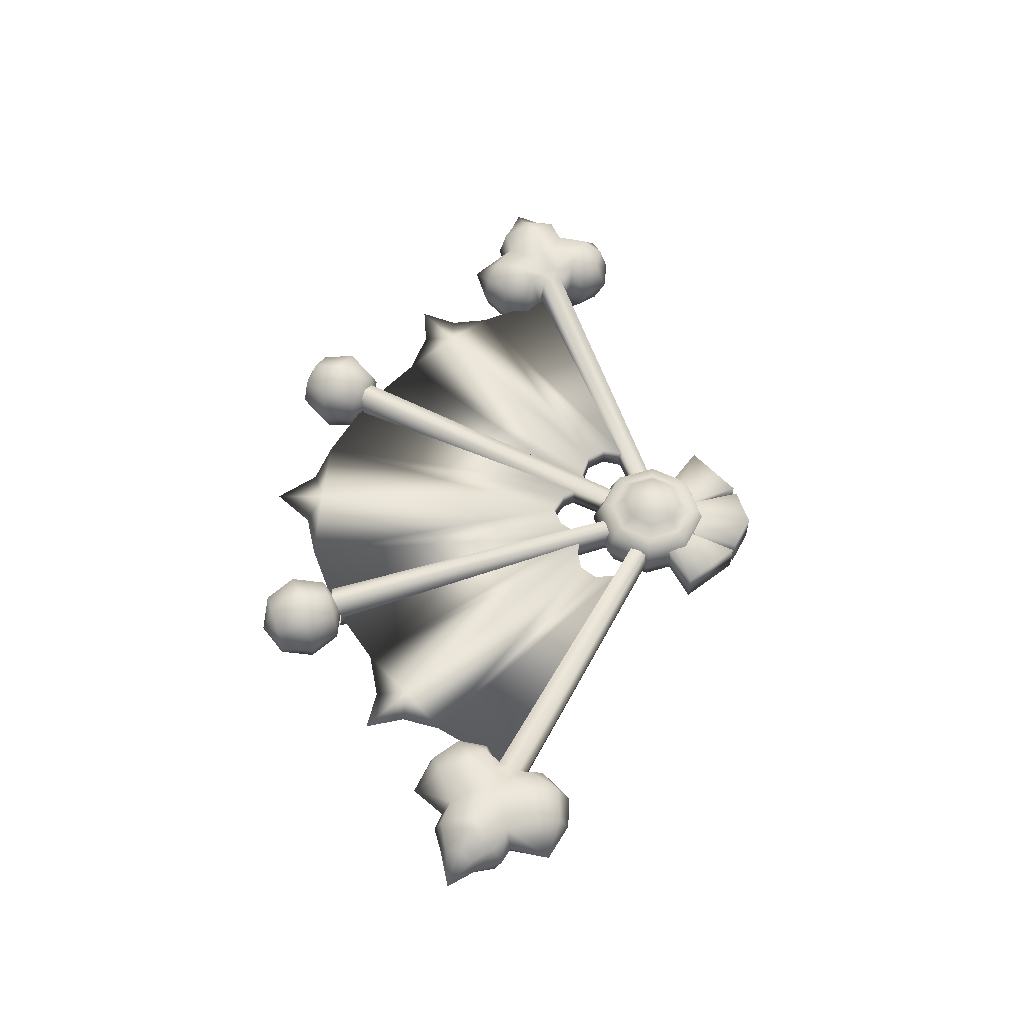
<metadata>
{"format":"obj","ext":"obj","renderer":"f3d","projection":"perspective","resolution":1024,"background":"white","views":[{"elev":55.9,"azim":94.6,"up":"+Y"}]}
</metadata>
<code>
v 0.3302 0.0002728 0.3299
v 0.2848 0.0002728 0.3228
v 0.2833 -0.005908 0.2858
v 0.2334 0.0002728 0.3372
v 0.06339 -0.01266 0.08759
v 0.08749 -0.01266 0.08176
v 0.3258 0.0002728 0.2421
v 0.3171 0.0002728 0.2862
v 0.1008 -0.01266 0.06202
v 0.09624 -0.01266 0.03519
v 0.3728 0.0002728 0.1522
v 0.03745 -0.01266 0.08503
v 0.1643 0.0002728 0.3917
v 0.08227 0.0002728 0.4302
v 0.02208 -0.01266 0.1114
v 2.199e-09 -0.01266 0.1223
v 6.588e-09 -0.005908 0.4303
v 0.03507 0.0002728 0.4449
v 7.271e-09 0.0002728 0.4885
v -0.08227 0.0002728 0.4302
v -0.02208 -0.01266 0.1114
v -0.03745 -0.01266 0.08503
v -0.1643 0.0002728 0.3917
v -0.2334 0.0002728 0.3372
v -0.06339 -0.01266 0.08759
v -0.2833 -0.005908 0.2858
v -0.08749 -0.01266 0.08176
v -0.3258 0.0002728 0.2421
v -0.3171 0.0002728 0.2862
v -0.1008 -0.01266 0.06202
v -0.2848 0.0002728 0.3228
v -0.3302 0.0002728 0.3299
v -0.09624 -0.01266 0.03519
v -0.3728 0.0002728 0.1522
v -0.2833 0.006454 0.2858
v -0.03745 0.0132 0.08503
v -0.08749 0.0132 0.08176
v -0.1008 0.0132 0.06202
v -0.06339 0.0132 0.08759
v -0.09624 0.0132 0.03519
v -0.02208 0.0132 0.1114
v 1.429e-09 0.0132 0.1223
v 6.22e-09 0.006454 0.4303
v 0.02208 0.0132 0.1114
v 0.03745 0.0132 0.08503
v 0.06339 0.0132 0.08759
v 0.2833 0.006454 0.2858
v 0.08749 0.0132 0.08176
v 0.1008 0.0132 0.06202
v 0.09624 0.0132 0.03519
v -0.03507 0.0002728 0.4449
v 0.3728 0.0002728 0.1522
v 0.09624 -0.01266 0.03519
v 0.09624 0.0132 0.03519
v 0.1008 -0.01266 0.06202
v 0.1008 0.0132 0.06202
v 0.08749 -0.01266 0.08176
v 0.08749 0.0132 0.08176
v 0.06339 -0.01266 0.08759
v 0.06339 0.0132 0.08759
v 0.03745 -0.01266 0.08503
v 0.03745 0.0132 0.08503
v 0.02208 -0.01266 0.1114
v 0.02208 0.0132 0.1114
v 2.199e-09 -0.01266 0.1223
v 1.429e-09 0.0132 0.1223
v -0.02208 0.0132 0.1114
v -0.02208 -0.01266 0.1114
v -0.03745 0.0132 0.08503
v -0.03745 -0.01266 0.08503
v -0.06339 0.0132 0.08759
v -0.06339 -0.01266 0.08759
v -0.08749 0.0132 0.08176
v -0.08749 -0.01266 0.08176
v -0.1008 0.0132 0.06202
v -0.1008 -0.01266 0.06202
v -0.09624 0.0132 0.03519
v -0.09624 -0.01266 0.03519
v -0.3728 0.0002728 0.1522
v 0.2025 0.0002728 0.4775
v 0.2203 -0.02555 0.4537
v 0.2301 0.0002728 0.4496
v 0.1967 -0.03617 0.4637
v 0.173 -0.02555 0.4736
v 0.1632 0.0002728 0.4777
v 0.216 -0.03617 0.4162
v 0.2299 0.0002728 0.4103
v 0.1826 -0.0512 0.4302
v 0.1492 -0.03617 0.4443
v 0.1353 0.0002728 0.4501
v 0.1922 -0.02555 0.3869
v 0.202 0.0002728 0.3827
v 0.1685 -0.03617 0.3968
v 0.1449 -0.02555 0.4067
v 0.1351 0.0002728 0.4109
v 0.1627 0.0002728 0.3829
v 0.216 0.03672 0.4162
v 0.2203 0.02609 0.4537
v 0.1826 0.05174 0.4302
v 0.1967 0.03672 0.4637
v 0.173 0.02609 0.4736
v 0.1492 0.03672 0.4443
v 0.1685 0.03672 0.3968
v 0.1922 0.02609 0.3869
v 0.1449 0.02609 0.4067
v 0.5285 0.0002728 0.2103
v 0.5023 -0.01594 0.1839
v 0.5053 0.0002728 0.177
v 0.4953 -0.02285 0.1999
v 0.4903 -0.02893 0.1595
v 0.4944 0.0002728 0.1506
v 0.4765 -0.04424 0.1917
v 0.4652 -0.02895 0.146
v 0.4758 0.0002728 0.1409
v 0.4839 0.0002728 0.09593
v 0.4547 -0.03586 0.1104
v 0.4463 -0.02508 0.08578
v 0.4428 0.0002728 0.07558
v 0.4112 -0.03283 0.08962
v 0.4067 0.0002728 0.07638
v 0.4222 -0.04682 0.1216
v 0.4332 -0.03753 0.1535
v 0.4616 -0.04682 0.1852
v 0.3857 -0.02102 0.1109
v 0.3827 0.0002728 0.1023
v 0.3955 -0.04154 0.1242
v 0.3996 -0.03149 0.1461
v 0.427 -0.04382 0.1701
v 0.3828 0.0002728 0.1246
v 0.3875 -0.02465 0.1388
v 0.3865 0.0002728 0.1336
v 0.398 -0.0343 0.1574
v 0.3846 -0.02783 0.1515
v 0.419 -0.03753 0.1858
v 0.4353 -0.02895 0.2145
v 0.402 -0.03586 0.231
v 0.4112 0.0002728 0.2622
v 0.3782 -0.02508 0.2415
v 0.3684 0.0002728 0.2458
v 0.4387 0.0002728 0.2257
v 0.3572 -0.03283 0.2132
v 0.3444 0.0002728 0.2188
v 0.3881 -0.04682 0.1995
v 0.3555 -0.02102 0.18
v 0.3472 0.0002728 0.1836
v 0.3719 -0.04154 0.1781
v 0.3908 -0.03149 0.1662
v 0.3637 0.0002728 0.1685
v 0.3772 -0.02465 0.1623
v 0.3727 0.0002728 0.1652
v 0.3572 0.03337 0.2132
v 0.3782 0.02562 0.2415
v 0.3881 0.04736 0.1995
v 0.402 0.03641 0.231
v 0.4353 0.0295 0.2145
v 0.419 0.03808 0.1858
v 0.4616 0.04736 0.1852
v 0.3719 0.04209 0.1781
v 0.3555 0.02156 0.18
v 0.3908 0.03203 0.1662
v 0.427 0.04436 0.1701
v 0.4332 0.03808 0.1535
v 0.4652 0.0295 0.146
v 0.4547 0.03641 0.1104
v 0.4463 0.02562 0.08578
v 0.4112 0.03337 0.08962
v 0.4222 0.04736 0.1216
v 0.3857 0.02156 0.1109
v 0.3955 0.04209 0.1242
v 0.3996 0.03203 0.1461
v 0.3875 0.0252 0.1388
v 0.4903 0.02948 0.1595
v 0.5023 0.01649 0.1839
v 0.4953 0.0234 0.1999
v 0.4765 0.04479 0.1917
v 0.3846 0.02837 0.1515
v 0.398 0.03485 0.1574
v 0.4883 0.01649 0.2159
v 0.4853 0.0002728 0.2229
v 0.4883 -0.01594 0.2159
v 0.4623 -0.02893 0.2237
v 0.4584 0.0002728 0.2328
v 0.4623 0.02948 0.2237
v 0.3772 0.0252 0.1623
v 0.3875 -0.02465 0.1388
v -4.561e-10 0.0002728 -0.03006
v 0.3865 0.0002728 0.1336
v 6.632e-11 -0.01553 -0.02661
v 0.3846 -0.02783 0.1515
v 2.877e-10 -0.01791 -0.0165
v 0.3772 -0.02465 0.1623
v 4.002e-10 -0.01662 -0.006387
v 0.3727 0.0002728 0.1652
v -4.999e-11 0.0002728 -0.002809
v -0.3875 -0.02465 0.1388
v -0.3865 0.0002728 0.1336
v -0.3846 -0.02783 0.1515
v -0.3727 0.0002728 0.1652
v -0.3772 -0.02465 0.1623
v 0.3875 0.0252 0.1388
v -8.757e-10 0.01608 -0.02661
v 0.3846 0.02837 0.1515
v -7.958e-10 0.01845 -0.0165
v -6.069e-10 0.01717 -0.006387
v 0.3772 0.0252 0.1623
v -0.3846 0.02837 0.1515
v -0.3875 0.0252 0.1388
v -0.3772 0.0252 0.1623
v 0.1768 -0.02465 0.3853
v 0.01157 0.0002728 -0.0123
v 0.1797 0.0002728 0.3808
v 0.008901 -0.01534 -0.01053
v 0.1658 -0.02783 0.3925
v 4.002e-10 -0.01662 -0.006387
v 4.257e-10 -0.01746 -0.006351
v 7.17e-10 -0.01581 0.0165
v 0.153 -0.02465 0.3951
v 0.1478 0.0002728 0.394
v 3.664e-10 0.0002728 0.02513
v -0.1478 0.0002728 0.394
v -0.153 -0.02465 0.3951
v -0.1658 -0.02783 0.3925
v -0.008901 -0.01534 -0.01053
v -0.1768 -0.02465 0.3853
v -0.01157 0.0002728 -0.0123
v -0.1797 0.0002728 0.3808
v -2.417e-10 0.01636 0.0165
v 0.153 0.0252 0.3951
v 0.1658 0.02837 0.3925
v -6.313e-10 0.01801 -0.006351
v -6.069e-10 0.01717 -0.006387
v 0.008901 0.01589 -0.01053
v 0.1768 0.0252 0.3853
v -0.1768 0.0252 0.3853
v -0.008901 0.01589 -0.01053
v -0.1658 0.02837 0.3925
v -0.153 0.0252 0.3951
v -0.2025 0.0002728 0.4775
v -0.2301 0.0002728 0.4496
v -0.2203 -0.02555 0.4537
v -0.1967 -0.03617 0.4637
v -0.173 -0.02555 0.4736
v -0.1632 0.0002728 0.4777
v -0.216 -0.03617 0.4162
v -0.2299 0.0002728 0.4103
v -0.1826 -0.0512 0.4302
v -0.1492 -0.03617 0.4443
v -0.1353 0.0002728 0.4501
v -0.1922 -0.02555 0.3869
v -0.202 0.0002728 0.3827
v -0.1685 -0.03617 0.3968
v -0.1449 -0.02555 0.4067
v -0.1351 0.0002728 0.4109
v -0.1627 0.0002728 0.3829
v -0.216 0.03672 0.4162
v -0.173 0.02609 0.4736
v -0.1967 0.03672 0.4637
v -0.2203 0.02609 0.4537
v -0.1826 0.05174 0.4302
v -0.1492 0.03672 0.4443
v -0.1685 0.03672 0.3968
v -0.1922 0.02609 0.3869
v -0.1449 0.02609 0.4067
v -0.5285 0.0002728 0.2103
v -0.5063 0.0002728 0.1749
v -0.503 -0.01745 0.1824
v -0.4953 -0.025 0.1999
v -0.4903 -0.02893 0.1595
v -0.4944 0.0002728 0.1506
v -0.4765 -0.04424 0.1917
v -0.4652 -0.02895 0.146
v -0.4758 0.0002728 0.1409
v -0.4839 0.0002728 0.09593
v -0.4547 -0.03586 0.1104
v -0.4463 -0.02508 0.08578
v -0.4428 0.0002728 0.07558
v -0.4112 -0.03283 0.08962
v -0.4067 0.0002728 0.07638
v -0.4222 -0.04682 0.1216
v -0.4332 -0.03753 0.1535
v -0.4616 -0.04682 0.1852
v -0.3857 -0.02102 0.1109
v -0.3827 0.0002728 0.1023
v -0.3955 -0.04154 0.1242
v -0.3996 -0.03149 0.1461
v -0.427 -0.04382 0.1701
v -0.3828 0.0002728 0.1246
v -0.3875 -0.02465 0.1388
v -0.3865 0.0002728 0.1336
v -0.398 -0.0343 0.1574
v -0.3846 -0.02783 0.1515
v -0.419 -0.03753 0.1858
v -0.4353 -0.02895 0.2145
v -0.402 -0.03586 0.231
v -0.4112 0.0002728 0.2622
v -0.3782 -0.02508 0.2415
v -0.3684 0.0002728 0.2458
v -0.4387 0.0002728 0.2257
v -0.3572 -0.03283 0.2132
v -0.3444 0.0002728 0.2188
v -0.3881 -0.04682 0.1995
v -0.3555 -0.02102 0.18
v -0.3472 0.0002728 0.1836
v -0.3719 -0.04154 0.1781
v -0.3908 -0.03149 0.1662
v -0.3637 0.0002728 0.1685
v -0.3772 -0.02465 0.1623
v -0.3727 0.0002728 0.1652
v -0.3572 0.03337 0.2132
v -0.3782 0.02562 0.2415
v -0.3881 0.04736 0.1995
v -0.402 0.03641 0.231
v -0.4353 0.0295 0.2145
v -0.419 0.03808 0.1858
v -0.4616 0.04736 0.1852
v -0.3719 0.04209 0.1781
v -0.3555 0.02156 0.18
v -0.3908 0.03203 0.1662
v -0.427 0.04436 0.1701
v -0.4332 0.03808 0.1535
v -0.4652 0.0295 0.146
v -0.4547 0.03641 0.1104
v -0.4463 0.02562 0.08578
v -0.4112 0.03337 0.08962
v -0.4222 0.04736 0.1216
v -0.3857 0.02156 0.1109
v -0.3955 0.04209 0.1242
v -0.3996 0.03203 0.1461
v -0.3875 0.0252 0.1388
v -0.4903 0.02948 0.1595
v -0.503 0.01799 0.1824
v -0.4953 0.02555 0.1999
v -0.4765 0.04479 0.1917
v -0.3846 0.02837 0.1515
v -0.398 0.03485 0.1574
v -0.4877 0.01799 0.2174
v -0.4844 0.0002728 0.225
v -0.4877 -0.01745 0.2174
v -0.4623 -0.02893 0.2237
v -0.4584 0.0002728 0.2328
v -0.4623 0.02948 0.2237
v -0.3772 0.0252 0.1623
v 0.04284 -0.03109 0.03967
v -0.0009259 -0.0001706 0.07021
v -0.0009259 -0.03109 0.05778
v 0.05131 -0.0001706 0.04857
v -0.0009259 -0.03108 0.04587
v 0.03432 -0.03108 0.03129
v 0.0248 -0.0458 0.02142
v 0.03546 -0.04454 -0.004288
v 0.04891 -0.03107 -0.003894
v -0.0009259 -0.04647 0.03206
v 0.03432 -0.03107 -0.03916
v 0.0248 -0.04439 -0.03002
v -0.0009259 -0.03107 -0.05377
v -0.0009259 -0.04448 -0.04069
v -0.0009259 -0.05702 -0.004609
v 0.06097 -0.03108 -0.003998
v -0.0009259 -0.03108 -0.06595
v 0.04284 -0.03108 -0.04782
v 0.05131 -0.0001706 -0.05586
v -0.0009259 -0.0001706 -0.07748
v 0.07294 -0.0001706 -0.003514
v -0.0009259 0.03074 -0.06595
v 0.04284 0.03074 -0.04782
v 0.06097 0.03074 -0.003998
v 0.03432 0.03073 -0.03916
v -0.0009259 0.03073 -0.05377
v 0.0248 0.04405 -0.03002
v -0.0009259 0.04414 -0.04069
v 0.03546 0.04419 -0.004288
v 0.04891 0.03073 -0.003894
v 0.03432 0.03073 0.03129
v 0.0248 0.04546 0.02142
v -0.0009259 0.03074 0.04587
v -0.0009259 0.04613 0.03206
v -0.0009259 0.05668 -0.004609
v 0.04284 0.03075 0.03967
v -0.0009259 0.03075 0.05778
v -0.04469 0.03075 0.03967
v -0.05316 -0.0001706 0.04857
v -0.04469 -0.03109 0.03967
v -0.03617 -0.03108 0.03129
v -0.02666 -0.0458 0.02142
v -0.03731 -0.04454 -0.004288
v -0.05076 -0.03107 -0.003894
v -0.03617 -0.03107 -0.03916
v -0.02666 -0.04439 -0.03002
v -0.06282 -0.03108 -0.003998
v -0.04469 -0.03108 -0.04782
v -0.05316 -0.0001706 -0.05586
v -0.07479 -0.0001706 -0.003514
v -0.04469 0.03074 -0.04782
v -0.06282 0.03074 -0.003998
v -0.03617 0.03073 -0.03916
v -0.02666 0.04405 -0.03002
v -0.03731 0.04419 -0.004288
v -0.05076 0.03073 -0.003894
v -0.03617 0.03073 0.03129
v -0.02666 0.04546 0.02142
v -0.09901 0.01822 -0.05873
v -0.04851 -0.01762 -0.1121
v -0.09901 -0.01763 -0.05873
v -0.04851 0.01822 -0.1121
v -0.01319 -0.01473 -0.02771
v -0.01319 0.01504 -0.02771
v -0.04047 -0.01762 -0.1154
v -0.04047 0.01822 -0.1154
v 1.762e-08 -0.01762 -0.1328
v 1.655e-08 0.01822 -0.1328
v -2.198e-10 0.01034 0.005933
v 3.84e-10 -0.009918 0.005933
v 0.04047 0.01822 -0.1154
v 0.04047 -0.01762 -0.1154
v 0.01319 0.01504 -0.02771
v 0.01319 -0.01473 -0.02771
v 0.04851 0.01822 -0.1121
v 0.04851 -0.01762 -0.1121
v 0.09901 0.01822 -0.05873
v 0.09901 -0.01763 -0.05873
v 3.84e-10 -0.009918 0.005933
v -0.09901 -0.01763 -0.05873
v -0.01319 -0.01473 -0.02771
v 3.057e-11 -0.01494 -0.02782
v -0.04851 -0.01762 -0.1121
v 0.01319 -0.01473 -0.02771
v 0.09901 -0.01763 -0.05873
v 0.04851 -0.01762 -0.1121
v 1.762e-08 -0.01762 -0.1328
v -0.04047 -0.01762 -0.1154
v 0.04047 -0.01762 -0.1154
v -0.09901 0.01822 -0.05873
v -2.198e-10 0.01034 0.005933
v -0.01319 0.01504 -0.02771
v -8.717e-10 0.01534 -0.02781
v -0.04851 0.01822 -0.1121
v 0.01319 0.01504 -0.02771
v 0.09901 0.01822 -0.05873
v 0.04851 0.01822 -0.1121
v 1.655e-08 0.01822 -0.1328
v -0.04047 0.01822 -0.1154
v 0.04047 0.01822 -0.1154
o xiao_qiao_4_w_0
f 1 2 3
f 3 2 4
f 3 4 5
f 3 5 6
f 7 3 6
f 3 7 8
f 3 8 1
f 7 6 9
f 7 9 10
f 7 10 11
f 12 5 4
f 12 4 13
f 14 12 13
f 14 15 12
f 14 16 15
f 14 17 16
f 17 14 18
f 19 17 18
f 20 16 17
f 20 21 16
f 20 22 21
f 20 23 22
f 22 23 24
f 22 24 25
f 26 25 24
f 26 27 25
f 28 27 26
f 26 29 28
f 28 30 27
f 26 24 31
f 32 26 31
f 26 32 29
f 28 33 30
f 28 34 33
f 32 31 35
f 35 28 29
f 35 31 24
f 35 29 32
f 20 36 23
f 36 24 23
f 28 35 37
f 28 37 38
f 35 39 37
f 35 24 39
f 36 39 24
f 28 40 34
f 28 38 40
f 20 41 36
f 20 42 41
f 20 43 42
f 14 42 43
f 14 44 42
f 14 45 44
f 14 13 45
f 45 13 4
f 45 4 46
f 47 46 4
f 47 48 46
f 7 48 47
f 47 8 7
f 7 49 48
f 47 4 2
f 1 47 2
f 47 1 8
f 7 50 49
f 7 11 50
f 43 18 14
f 19 18 43
f 19 43 51
f 19 51 17
f 17 51 20
f 43 20 51
f 52 53 54
f 54 53 55
f 54 55 56
f 56 55 57
f 56 57 58
f 58 57 59
f 58 59 60
f 60 59 61
f 60 61 62
f 62 61 63
f 62 63 64
f 64 63 65
f 64 65 66
f 67 66 65
f 67 65 68
f 69 67 68
f 69 68 70
f 71 69 70
f 71 70 72
f 73 71 72
f 73 72 74
f 75 73 74
f 75 74 76
f 77 75 76
f 77 76 78
f 79 77 78
f 80 81 82
f 80 83 81
f 80 84 83
f 80 85 84
f 82 81 86
f 82 86 87
f 81 88 86
f 81 83 88
f 83 89 88
f 83 84 89
f 84 90 89
f 84 85 90
f 87 86 91
f 87 91 92
f 86 93 91
f 86 88 93
f 88 94 93
f 88 89 94
f 89 95 94
f 89 90 95
f 96 92 91
f 96 91 93
f 96 93 94
f 96 94 95
f 82 87 97
f 82 97 98
f 98 97 99
f 98 99 100
f 80 98 100
f 80 82 98
f 80 100 101
f 80 101 85
f 101 90 85
f 100 102 101
f 100 99 102
f 101 102 90
f 102 95 90
f 97 103 99
f 97 104 103
f 96 104 92
f 96 103 104
f 87 104 97
f 87 92 104
f 99 105 102
f 99 103 105
f 102 105 95
f 96 105 103
f 96 95 105
f 106 107 108
f 106 109 107
f 108 107 110
f 108 110 111
f 107 112 110
f 107 109 112
f 111 110 113
f 111 113 114
f 115 114 113
f 115 113 116
f 115 116 117
f 115 117 118
f 118 117 119
f 118 119 120
f 117 121 119
f 117 116 121
f 116 122 121
f 116 113 122
f 113 123 122
f 110 112 123
f 110 123 113
f 120 119 124
f 120 124 125
f 119 126 124
f 119 121 126
f 121 127 126
f 121 122 127
f 122 128 127
f 122 123 128
f 129 125 124
f 129 124 126
f 129 126 130
f 126 127 130
f 129 130 131
f 132 127 128
f 127 133 130
f 127 132 133
f 134 128 123
f 135 134 123
f 136 134 135
f 137 136 135
f 137 138 136
f 137 139 138
f 137 135 140
f 139 141 138
f 139 142 141
f 138 143 136
f 138 141 143
f 136 143 134
f 142 144 141
f 142 145 144
f 141 146 143
f 141 144 146
f 143 147 134
f 143 146 147
f 147 133 132
f 134 147 128
f 148 144 145
f 148 146 144
f 148 149 146
f 146 149 147
f 148 150 149
f 132 128 147
f 147 149 133
f 139 151 142
f 139 152 151
f 152 153 151
f 152 154 153
f 137 154 152
f 137 152 139
f 137 155 154
f 137 140 155
f 154 156 153
f 154 155 156
f 155 157 156
f 151 153 158
f 151 158 159
f 142 151 159
f 142 159 145
f 153 160 158
f 153 156 160
f 156 161 160
f 156 157 161
f 162 161 157
f 163 162 157
f 164 162 163
f 115 164 163
f 115 165 164
f 115 118 165
f 115 163 114
f 118 166 165
f 118 120 166
f 165 167 164
f 165 166 167
f 164 167 162
f 120 168 166
f 120 125 168
f 166 169 167
f 166 168 169
f 167 170 162
f 167 169 170
f 162 170 161
f 129 168 125
f 129 169 168
f 129 171 169
f 169 171 170
f 129 131 171
f 111 114 163
f 111 163 172
f 108 111 172
f 108 172 173
f 106 108 173
f 106 173 174
f 173 175 174
f 173 172 175
f 172 157 175
f 172 163 157
f 170 171 176
f 170 176 177
f 177 161 170
f 106 174 178
f 178 174 175
f 106 178 179
f 106 179 180
f 106 180 109
f 179 181 180
f 179 182 181
f 180 112 109
f 180 181 112
f 182 135 181
f 182 140 135
f 181 123 112
f 181 135 123
f 179 183 182
f 179 178 183
f 178 175 183
f 183 175 157
f 182 155 140
f 182 183 155
f 183 157 155
f 177 160 161
f 160 177 176
f 160 176 184
f 158 160 184
f 148 158 184
f 148 159 158
f 148 145 159
f 148 184 150
f 185 186 187
f 185 188 186
f 189 188 185
f 189 190 188
f 191 190 189
f 191 192 190
f 193 192 191
f 193 194 192
f 195 186 188
f 195 196 186
f 197 188 190
f 197 195 188
f 198 192 194
f 198 199 192
f 199 190 192
f 199 197 190
f 200 187 186
f 200 186 201
f 202 200 201
f 202 201 203
f 193 204 194
f 198 194 204
f 193 205 204
f 205 203 204
f 205 202 203
f 206 203 201
f 206 201 207
f 207 186 196
f 207 201 186
f 198 204 208
f 208 203 206
f 208 204 203
f 209 210 211
f 209 212 210
f 213 212 209
f 213 214 212
f 215 214 213
f 213 216 215
f 213 217 216
f 218 216 217
f 218 219 216
f 220 216 219
f 220 221 216
f 222 214 215
f 215 216 222
f 216 221 222
f 222 223 214
f 222 224 223
f 224 225 223
f 224 226 225
f 218 227 219
f 220 219 227
f 218 228 227
f 227 228 229
f 230 227 229
f 229 231 230
f 229 232 231
f 229 233 232
f 233 210 232
f 233 211 210
f 234 225 226
f 234 235 225
f 236 235 234
f 236 231 235
f 230 231 236
f 236 227 230
f 236 237 227
f 220 227 237
f 238 239 240
f 238 240 241
f 238 241 242
f 238 242 243
f 239 244 240
f 239 245 244
f 240 246 241
f 240 244 246
f 241 247 242
f 241 246 247
f 242 248 243
f 242 247 248
f 245 249 244
f 245 250 249
f 244 251 246
f 244 249 251
f 246 252 247
f 246 251 252
f 247 253 248
f 247 252 253
f 254 249 250
f 254 251 249
f 254 252 251
f 254 253 252
f 239 255 245
f 256 243 248
f 238 243 256
f 238 256 257
f 238 257 258
f 238 258 239
f 239 258 255
f 258 259 255
f 258 257 259
f 257 260 259
f 257 256 260
f 256 248 260
f 260 248 253
f 255 259 261
f 255 261 262
f 254 250 262
f 254 262 261
f 245 262 250
f 245 255 262
f 259 263 261
f 259 260 263
f 260 253 263
f 254 261 263
f 254 263 253
f 264 265 266
f 264 266 267
f 265 268 266
f 265 269 268
f 266 270 267
f 266 268 270
f 269 271 268
f 269 272 271
f 273 271 272
f 273 274 271
f 273 275 274
f 273 276 275
f 276 277 275
f 276 278 277
f 275 279 274
f 275 277 279
f 274 280 271
f 274 279 280
f 271 280 281
f 268 281 270
f 268 271 281
f 278 282 277
f 278 283 282
f 277 284 279
f 277 282 284
f 279 285 280
f 279 284 285
f 280 285 286
f 280 286 281
f 287 282 283
f 287 284 282
f 287 288 284
f 284 288 285
f 287 289 288
f 290 286 285
f 285 291 290
f 285 288 291
f 292 281 286
f 293 281 292
f 294 293 292
f 295 293 294
f 295 294 296
f 295 296 297
f 295 298 293
f 297 296 299
f 297 299 300
f 296 301 299
f 296 294 301
f 294 292 301
f 300 299 302
f 300 302 303
f 299 304 302
f 299 301 304
f 301 305 304
f 301 292 305
f 305 290 291
f 292 286 305
f 306 303 302
f 306 302 304
f 306 304 307
f 304 305 307
f 306 307 308
f 290 305 286
f 305 291 307
f 297 300 309
f 297 309 310
f 310 309 311
f 310 311 312
f 295 310 312
f 295 297 310
f 295 312 313
f 295 313 298
f 312 314 313
f 312 311 314
f 313 314 315
f 309 316 311
f 309 317 316
f 300 317 309
f 300 303 317
f 311 318 314
f 311 316 318
f 314 318 319
f 314 319 315
f 320 315 319
f 321 315 320
f 322 321 320
f 273 321 322
f 273 322 323
f 273 323 276
f 273 272 321
f 276 323 324
f 276 324 278
f 323 325 324
f 323 322 325
f 322 320 325
f 278 324 326
f 278 326 283
f 324 327 326
f 324 325 327
f 325 328 327
f 325 320 328
f 320 319 328
f 287 283 326
f 287 326 327
f 287 327 329
f 327 328 329
f 287 329 289
f 269 321 272
f 269 330 321
f 265 330 269
f 265 331 330
f 264 331 265
f 264 332 331
f 331 333 330
f 331 332 333
f 330 333 315
f 330 315 321
f 328 334 329
f 328 335 334
f 335 328 319
f 264 336 332
f 336 333 332
f 264 337 336
f 264 338 337
f 264 267 338
f 337 338 339
f 337 339 340
f 338 270 339
f 338 267 270
f 340 339 293
f 340 293 298
f 339 270 281
f 339 281 293
f 337 341 336
f 337 340 341
f 336 341 333
f 341 315 333
f 340 313 341
f 340 298 313
f 341 313 315
f 335 319 318
f 318 334 335
f 318 342 334
f 316 342 318
f 306 342 316
f 306 316 317
f 306 317 303
f 306 308 342
f 343 344 345
f 343 346 344
f 343 345 347
f 343 347 348
f 347 349 348
f 348 349 350
f 348 350 351
f 347 352 349
f 353 351 350
f 353 350 354
f 355 353 354
f 355 354 356
f 350 349 357
f 349 352 357
f 356 354 357
f 354 350 357
f 348 358 343
f 348 351 358
f 353 358 351
f 359 353 355
f 359 360 353
f 353 360 358
f 359 361 360
f 358 360 361
f 359 362 361
f 358 361 363
f 363 343 358
f 363 346 343
f 364 361 362
f 364 365 361
f 366 361 365
f 366 363 361
f 364 367 365
f 367 366 365
f 364 368 367
f 368 369 367
f 368 370 369
f 367 369 371
f 367 371 372
f 367 372 366
f 373 372 371
f 373 366 372
f 373 371 374
f 375 373 374
f 375 374 376
f 371 377 374
f 374 377 376
f 370 377 369
f 369 377 371
f 373 378 366
f 378 373 375
f 378 344 346
f 378 379 344
f 378 375 379
f 363 378 346
f 363 366 378
f 380 344 379
f 380 379 375
f 380 381 344
f 382 344 381
f 382 345 344
f 382 347 345
f 382 383 347
f 347 383 384
f 383 385 384
f 383 386 385
f 347 384 352
f 387 385 386
f 387 388 385
f 355 388 387
f 355 356 388
f 385 357 384
f 384 357 352
f 356 357 388
f 388 357 385
f 383 389 386
f 383 382 389
f 387 386 389
f 359 355 387
f 359 387 390
f 387 389 390
f 359 390 391
f 389 391 390
f 359 391 362
f 389 392 391
f 392 389 382
f 392 382 381
f 364 362 391
f 364 391 393
f 394 391 392
f 394 393 391
f 364 393 395
f 395 393 394
f 364 395 368
f 368 395 396
f 368 396 370
f 395 397 396
f 395 398 397
f 395 394 398
f 399 397 398
f 399 398 394
f 399 400 397
f 375 400 399
f 375 376 400
f 397 400 377
f 400 376 377
f 370 396 377
f 396 397 377
f 399 394 380
f 380 375 399
f 392 380 394
f 392 381 380
f 401 402 403
f 401 404 402
f 404 405 402
f 404 406 405
f 406 407 405
f 406 408 407
f 408 409 407
f 408 410 409
f 411 401 403
f 411 403 412
f 413 409 410
f 413 414 409
f 415 414 413
f 415 416 414
f 417 416 415
f 417 418 416
f 419 418 417
f 419 420 418
f 411 420 419
f 411 412 420
f 421 422 423
f 421 423 424
f 422 425 423
f 421 424 426
f 421 426 427
f 427 426 428
f 426 424 429
f 424 423 429
f 423 430 429
f 426 429 431
f 432 433 434
f 433 435 434
f 432 434 436
f 433 437 435
f 433 438 437
f 438 439 437
f 434 435 440
f 435 437 440
f 434 440 441
f 437 442 440

</code>
